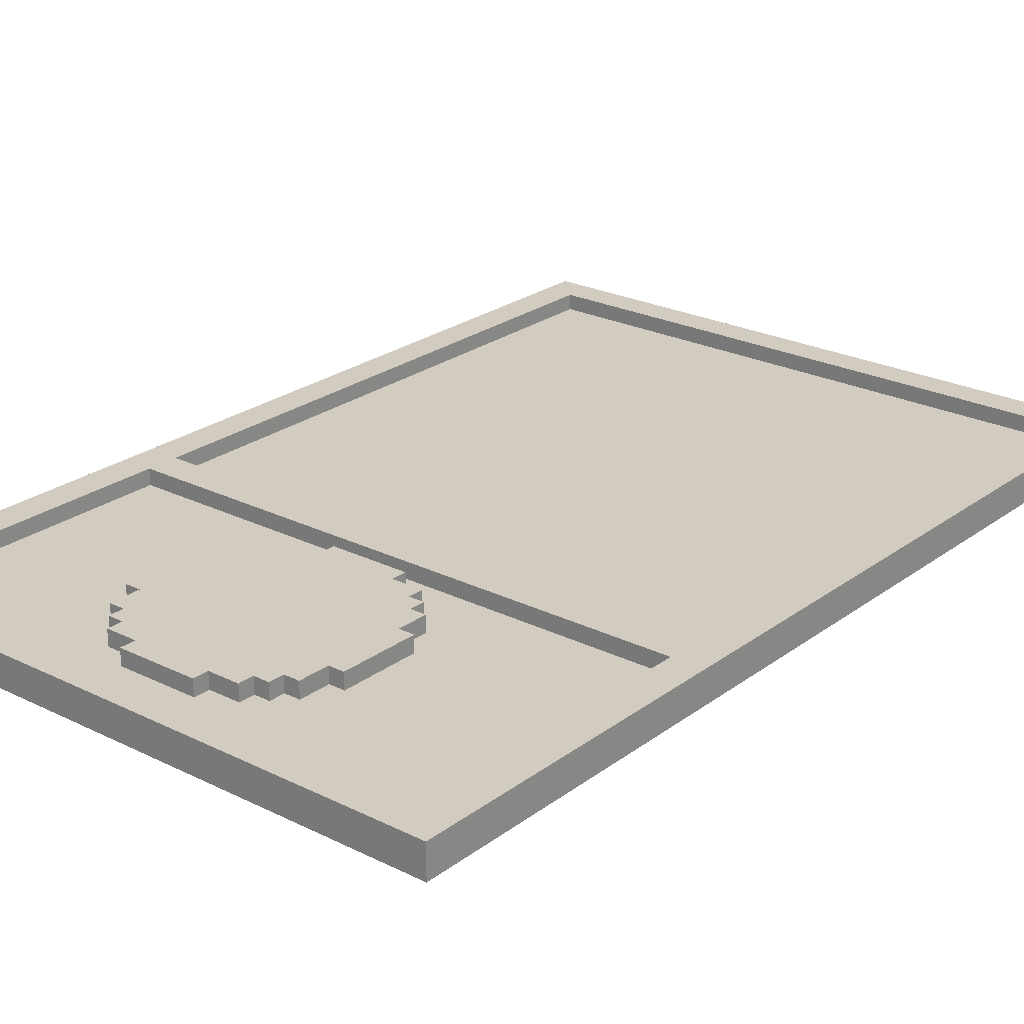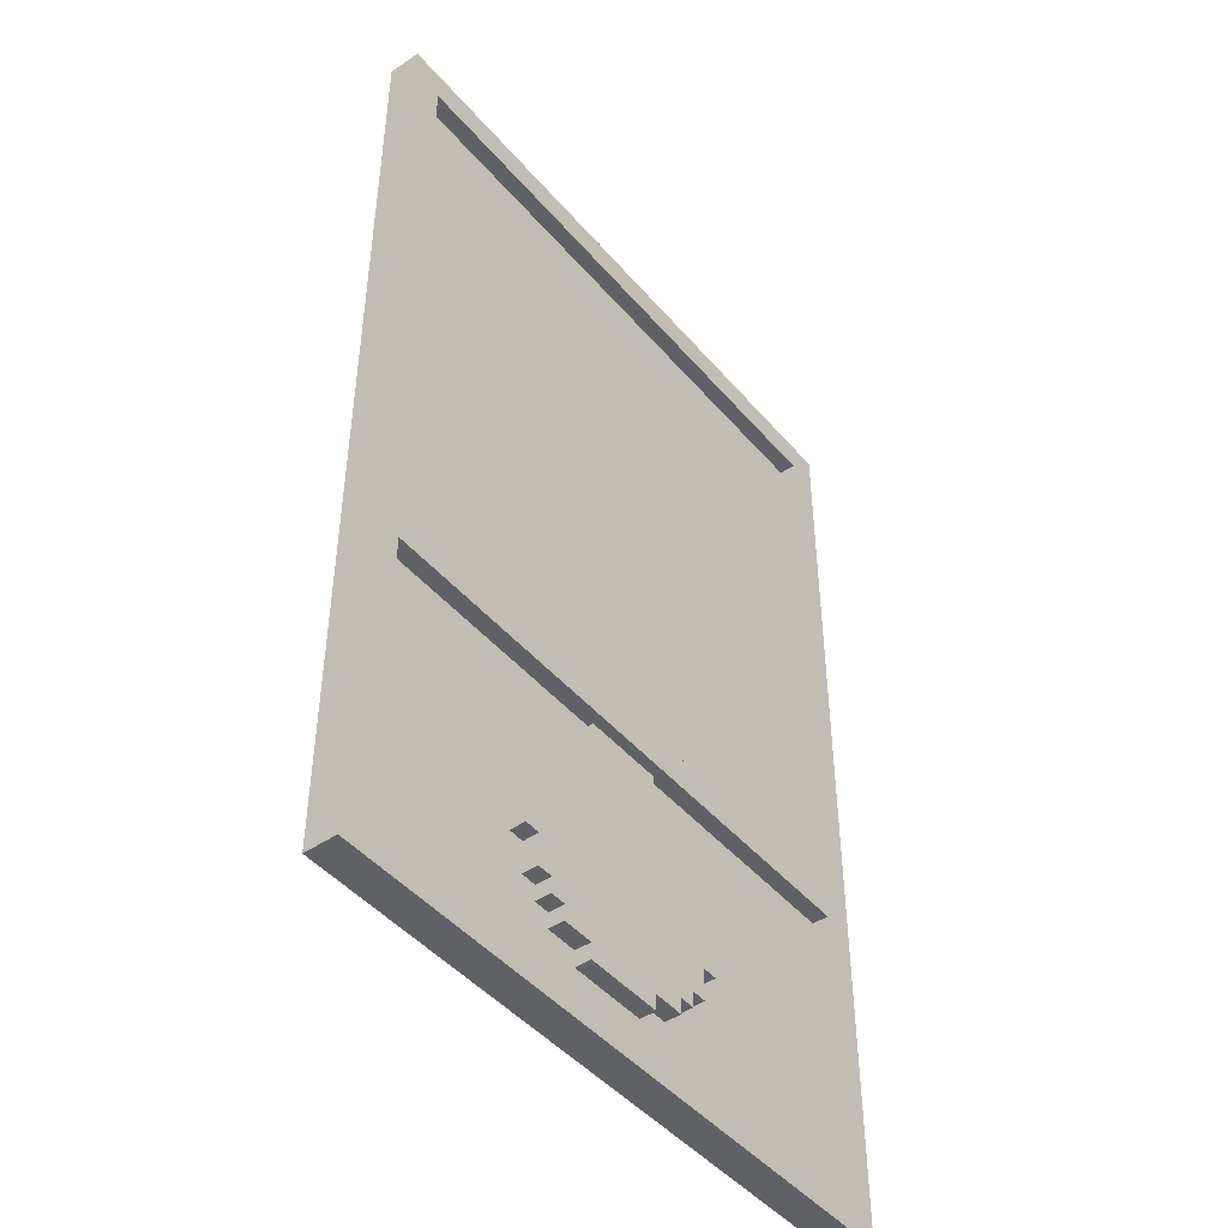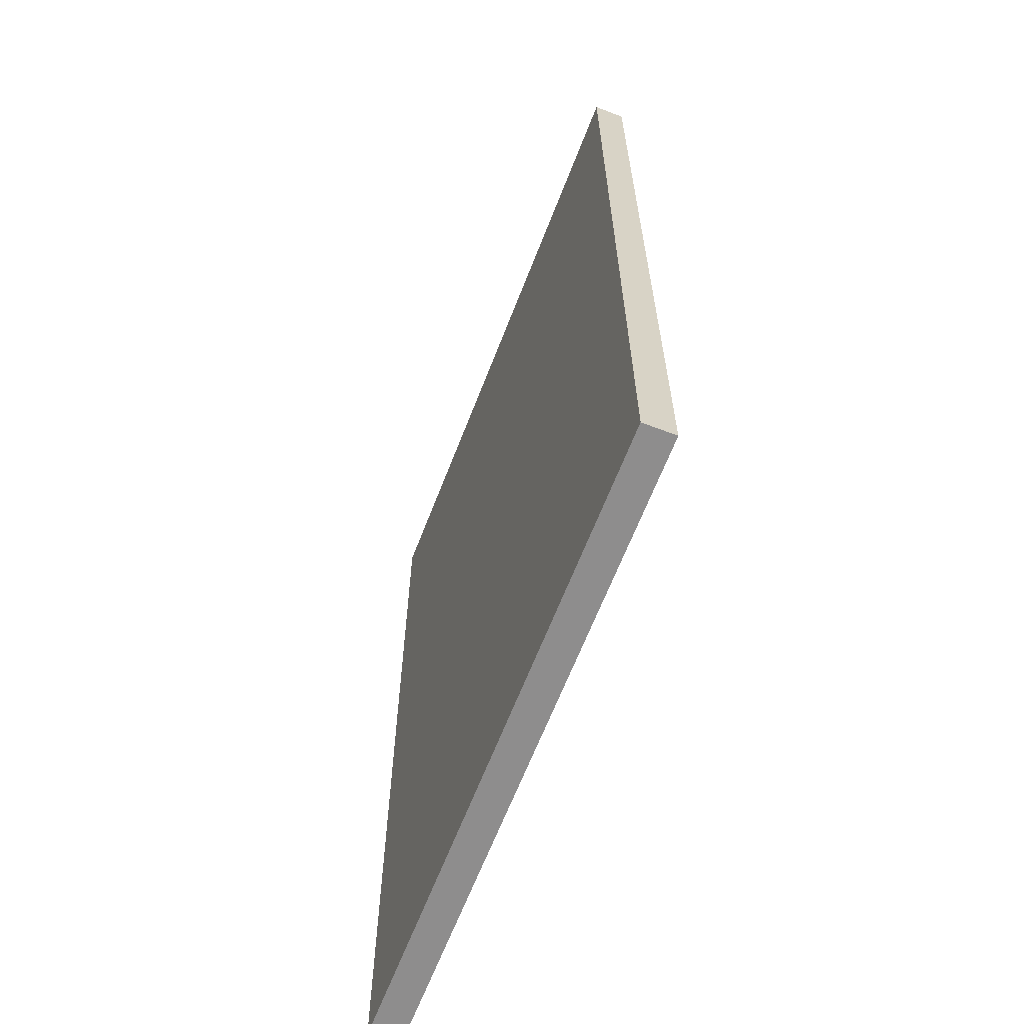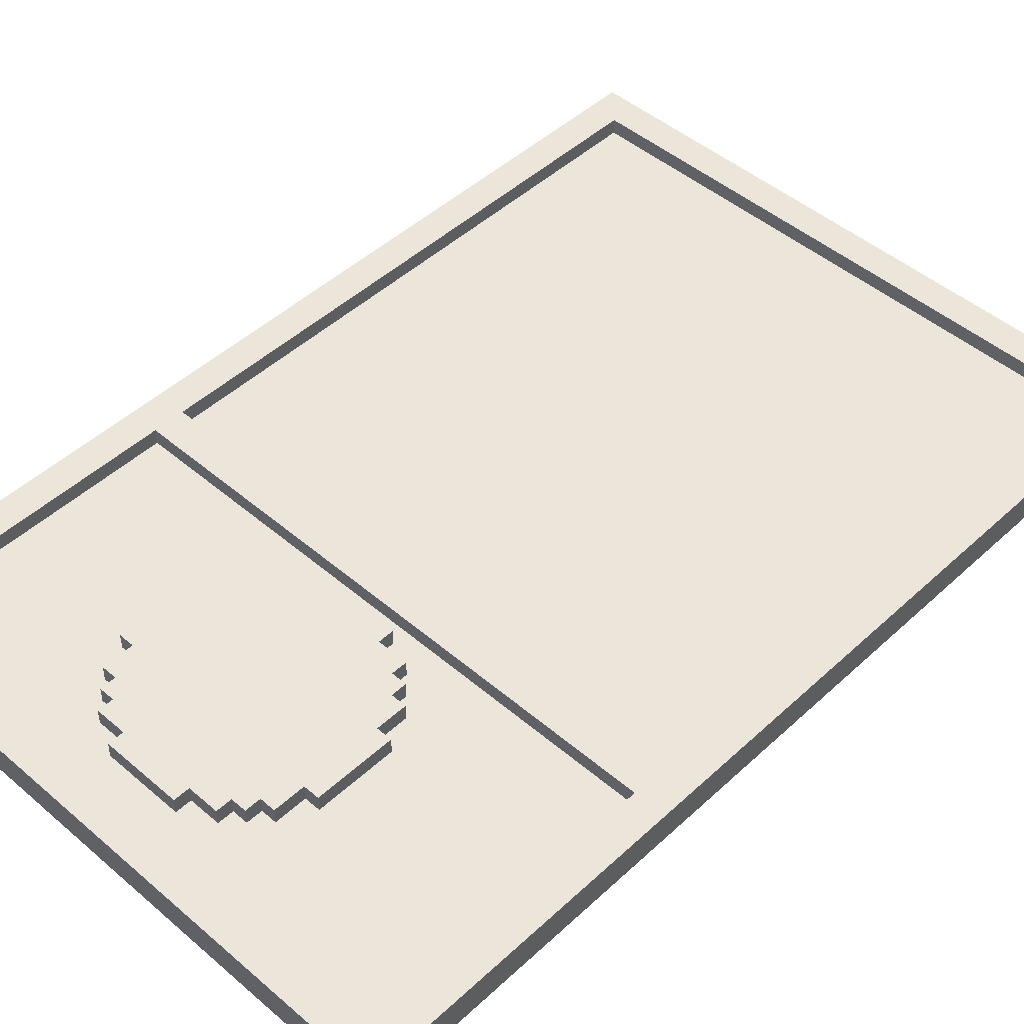
<metadata>
{"format":"obj","ext":"obj","renderer":"f3d","projection":"perspective","resolution":1024,"background":"white","views":[{"elev":24.1,"azim":-140.6,"up":"+Y"},{"elev":-45.8,"azim":127.8,"up":"+Z"},{"elev":-64.7,"azim":68.9,"up":"+Z"},{"elev":47.4,"azim":-136.1,"up":"+Y"}]}
</metadata>
<code>
o
v -2 0 3
v -2 0 -3
v -2 0.2 3
v -2 0.2 -3
v -0.7 0.1 -1.6
v -0.7 0.1 -1.7
v -0.7 0.1 -2.1
v -0.7 0.2 -1.6
v -0.7 0.2 -1.7
v -0.7 0.2 -2.1
v -0.6 0.1 -1.4
v -0.6 0.1 -1.6
v -0.6 0.1 -2.1
v -0.6 0.1 -2.3
v -0.6 0.2 -1.4
v -0.6 0.2 -1.6
v -0.6 0.2 -2.1
v -0.6 0.2 -2.3
v -0.5 0.1 -1.3
v -0.5 0.1 -1.4
v -0.5 0.1 -2.3
v -0.5 0.1 -2.4
v -0.5 0.2 -1.3
v -0.5 0.2 -1.4
v -0.5 0.2 -2.3
v -0.5 0.2 -2.4
v -0.4 0.1 -1.2
v -0.4 0.1 -1.3
v -0.4 0.1 -2.4
v -0.4 0.1 -2.5
v -0.4 0.2 -1.2
v -0.4 0.2 -1.3
v -0.4 0.2 -2.4
v -0.4 0.2 -2.5
v -0.2 0.1 -1.1
v -0.2 0.1 -1.2
v -0.2 0.1 -2.5
v -0.2 0.1 -2.6
v -0.2 0.2 -1.1
v -0.2 0.2 -1.2
v -0.2 0.2 -2.5
v -0.2 0.2 -2.6
v 1.8 0.1 2.8
v 1.8 0.1 -0.8
v 1.8 0.1 -1
v 1.8 0.1 -2.8
v 1.8 0.2 2.8
v 1.8 0.2 -0.8
v 1.8 0.2 -1
v 1.8 0.2 -2.8
v -1.8 0.1 2.8
v -1.8 0.1 -0.8
v -1.8 0.1 -1
v -1.8 0.1 -2.8
v -1.8 0.2 2.8
v -1.8 0.2 -0.8
v -1.8 0.2 -1
v -1.8 0.2 -2.8
v 0.3 0.1 -1.1
v 0.3 0.1 -1.2
v 0.3 0.1 -2.5
v 0.3 0.1 -2.6
v 0.3 0.2 -1.1
v 0.3 0.2 -1.2
v 0.3 0.2 -2.5
v 0.3 0.2 -2.6
v 0.5 0.1 -1.2
v 0.5 0.1 -1.3
v 0.5 0.1 -2.4
v 0.5 0.1 -2.5
v 0.5 0.2 -1.2
v 0.5 0.2 -1.3
v 0.5 0.2 -2.4
v 0.5 0.2 -2.5
v 0.6 0.1 -1.3
v 0.6 0.1 -1.4
v 0.6 0.1 -2.3
v 0.6 0.1 -2.4
v 0.6 0.2 -1.3
v 0.6 0.2 -1.4
v 0.6 0.2 -2.3
v 0.6 0.2 -2.4
v 0.7 0.1 -1.4
v 0.7 0.1 -1.6
v 0.7 0.1 -2.1
v 0.7 0.1 -2.3
v 0.7 0.2 -1.4
v 0.7 0.2 -1.6
v 0.7 0.2 -2.1
v 0.7 0.2 -2.3
v 0.8 0.1 -1.6
v 0.8 0.1 -2.1
v 0.8 0.2 -1.6
v 0.8 0.2 -2.1
v 2 0 3
v 2 0 -3
v 2 0.2 3
v 2 0.2 -3
v -2 0 3
v -2 0.2 3
v 2 0 3
v 2 0.2 3
v -1.8 0.1 -0.8
v -1.8 0.2 -0.8
v 1.8 0.1 -0.8
v 1.8 0.2 -0.8
v -0.2 0.1 -1.1
v -0.2 0.2 -1.1
v 0.3 0.1 -1.1
v 0.3 0.2 -1.1
v -0.4 0.1 -1.2
v -0.4 0.2 -1.2
v -0.2 0.1 -1.2
v -0.2 0.2 -1.2
v 0.3 0.1 -1.2
v 0.3 0.2 -1.2
v 0.5 0.1 -1.2
v 0.5 0.2 -1.2
v -0.5 0.1 -1.3
v -0.5 0.2 -1.3
v -0.4 0.1 -1.3
v -0.4 0.2 -1.3
v 0.5 0.1 -1.3
v 0.5 0.2 -1.3
v 0.6 0.1 -1.3
v 0.6 0.2 -1.3
v -0.6 0.1 -1.4
v -0.6 0.2 -1.4
v -0.5 0.1 -1.4
v -0.5 0.2 -1.4
v 0.6 0.1 -1.4
v 0.6 0.2 -1.4
v 0.7 0.1 -1.4
v 0.7 0.2 -1.4
v -0.7 0.1 -1.6
v -0.7 0.2 -1.6
v -0.6 0.1 -1.6
v -0.6 0.2 -1.6
v 0.7 0.1 -1.6
v 0.7 0.2 -1.6
v 0.8 0.1 -1.6
v 0.8 0.2 -1.6
v -1.8 0.1 -2.8
v -1.8 0.2 -2.8
v 1.8 0.1 -2.8
v 1.8 0.2 -2.8
v -1.8 0.1 2.8
v -1.8 0.2 2.8
v 1.8 0.1 2.8
v 1.8 0.2 2.8
v -1.8 0.1 -1
v -1.8 0.2 -1
v 1.8 0.1 -1
v 1.8 0.2 -1
v -0.7 0.1 -2.1
v -0.7 0.2 -2.1
v -0.6 0.1 -2.1
v -0.6 0.2 -2.1
v 0.7 0.1 -2.1
v 0.7 0.2 -2.1
v 0.8 0.1 -2.1
v 0.8 0.2 -2.1
v -0.6 0.1 -2.3
v -0.6 0.2 -2.3
v -0.5 0.1 -2.3
v -0.5 0.2 -2.3
v 0.6 0.1 -2.3
v 0.6 0.2 -2.3
v 0.7 0.1 -2.3
v 0.7 0.2 -2.3
v -0.5 0.1 -2.4
v -0.5 0.2 -2.4
v -0.4 0.1 -2.4
v -0.4 0.2 -2.4
v 0.5 0.1 -2.4
v 0.5 0.2 -2.4
v 0.6 0.1 -2.4
v 0.6 0.2 -2.4
v -0.4 0.1 -2.5
v -0.4 0.2 -2.5
v -0.2 0.1 -2.5
v -0.2 0.2 -2.5
v 0.3 0.1 -2.5
v 0.3 0.2 -2.5
v 0.5 0.1 -2.5
v 0.5 0.2 -2.5
v -0.2 0.1 -2.6
v -0.2 0.2 -2.6
v 0.2 0.1 -2.6
v 0.2 0.2 -2.6
v 0.3 0.1 -2.6
v 0.3 0.2 -2.6
v -2 0 -3
v -2 0.2 -3
v 2 0 -3
v 2 0.2 -3
v -2 0 3
v 2 0 3
v -1.8 0 2.8
v 1.8 0 2.8
v -1.8 0 -0.8
v 1.8 0 -0.8
v -1.8 0 -1
v 1.8 0 -1
v -1.8 0 -2.8
v 1.8 0 -2.8
v -2 0 -3
v 2 0 -3
v -1.8 0.1 2.8
v 1.8 0.1 2.8
v -1.8 0.1 -0.8
v 1.8 0.1 -0.8
v -1.8 0.1 -1
v 1.8 0.1 -1
v -0.2 0.1 -1.1
v 0.3 0.1 -1.1
v -0.4 0.1 -1.2
v -0.2 0.1 -1.2
v 0.3 0.1 -1.2
v 0.5 0.1 -1.2
v -0.5 0.1 -1.3
v -0.4 0.1 -1.3
v 0.5 0.1 -1.3
v 0.6 0.1 -1.3
v -0.6 0.1 -1.4
v -0.5 0.1 -1.4
v 0.6 0.1 -1.4
v 0.7 0.1 -1.4
v -0.7 0.1 -1.6
v -0.6 0.1 -1.6
v 0.7 0.1 -1.6
v 0.8 0.1 -1.6
v -0.7 0.1 -1.7
v -0.7 0.1 -2.1
v -0.6 0.1 -2.1
v 0.7 0.1 -2.1
v 0.8 0.1 -2.1
v -0.6 0.1 -2.3
v -0.5 0.1 -2.3
v 0.6 0.1 -2.3
v 0.7 0.1 -2.3
v -0.5 0.1 -2.4
v -0.4 0.1 -2.4
v 0.5 0.1 -2.4
v 0.6 0.1 -2.4
v -0.4 0.1 -2.5
v -0.2 0.1 -2.5
v 0.3 0.1 -2.5
v 0.5 0.1 -2.5
v -0.2 0.1 -2.6
v 0.2 0.1 -2.6
v 0.3 0.1 -2.6
v -1.8 0.1 -2.8
v 1.8 0.1 -2.8
v -2 0.2 3
v 2 0.2 3
v -1.8 0.2 2.8
v 1.8 0.2 2.8
v -1.8 0.2 -0.8
v 1.8 0.2 -0.8
v -1.8 0.2 -1
v 1.8 0.2 -1
v -0.2 0.2 -1.1
v 0.3 0.2 -1.1
v -0.4 0.2 -1.2
v -0.2 0.2 -1.2
v -0.1 0.2 -1.2
v 0.2 0.2 -1.2
v 0.3 0.2 -1.2
v 0.5 0.2 -1.2
v -0.5 0.2 -1.3
v -0.4 0.2 -1.3
v -0.3 0.2 -1.3
v -0.2 0.2 -1.3
v -0.1 0.2 -1.3
v 0.2 0.2 -1.3
v 0.3 0.2 -1.3
v 0.4 0.2 -1.3
v 0.5 0.2 -1.3
v 0.6 0.2 -1.3
v -0.6 0.2 -1.4
v -0.5 0.2 -1.4
v -0.4 0.2 -1.4
v -0.3 0.2 -1.4
v -0.2 0.2 -1.4
v 0.3 0.2 -1.4
v 0.4 0.2 -1.4
v 0.5 0.2 -1.4
v 0.6 0.2 -1.4
v 0.7 0.2 -1.4
v -0.5 0.2 -1.5
v -0.4 0.2 -1.5
v -0.3 0.2 -1.5
v -0.2 0.2 -1.5
v 0.3 0.2 -1.5
v 0.4 0.2 -1.5
v 0.5 0.2 -1.5
v 0.6 0.2 -1.5
v -0.7 0.2 -1.6
v -0.6 0.2 -1.6
v -0.5 0.2 -1.6
v -0.4 0.2 -1.6
v -0.3 0.2 -1.6
v -0.1 0.2 -1.6
v 0.2 0.2 -1.6
v 0.3 0.2 -1.6
v 0.4 0.2 -1.6
v 0.5 0.2 -1.6
v 0.6 0.2 -1.6
v 0.7 0.2 -1.6
v 0.8 0.2 -1.6
v -0.7 0.2 -1.7
v -0.6 0.2 -1.7
v -0.5 0.2 -1.7
v -0.3 0.2 -1.7
v -0.1 0.2 -1.7
v 2.384e-07 0.2 -1.7
v 0.1 0.2 -1.7
v 0.2 0.2 -1.7
v 0.3 0.2 -1.7
v 0.4 0.2 -1.7
v 0.6 0.2 -1.7
v 0.7 0.2 -1.7
v -0.3 0.2 -1.8
v -0.1 0.2 -1.8
v 2.384e-07 0.2 -1.8
v 0.1 0.2 -1.8
v 0.2 0.2 -1.8
v 0.3 0.2 -1.8
v 0.4 0.2 -1.8
v -0.3 0.2 -1.9
v -0.1 0.2 -1.9
v 2.384e-07 0.2 -1.9
v 0.1 0.2 -1.9
v 0.2 0.2 -1.9
v 0.3 0.2 -1.9
v 0.4 0.2 -1.9
v -0.6 0.2 -2
v -0.5 0.2 -2
v -0.3 0.2 -2
v -0.1 0.2 -2
v 2.384e-07 0.2 -2
v 0.1 0.2 -2
v 0.2 0.2 -2
v 0.3 0.2 -2
v 0.4 0.2 -2
v 0.6 0.2 -2
v 0.7 0.2 -2
v -0.7 0.2 -2.1
v -0.6 0.2 -2.1
v -0.5 0.2 -2.1
v -0.4 0.2 -2.1
v -0.3 0.2 -2.1
v -0.1 0.2 -2.1
v 0.2 0.2 -2.1
v 0.3 0.2 -2.1
v 0.4 0.2 -2.1
v 0.5 0.2 -2.1
v 0.6 0.2 -2.1
v 0.7 0.2 -2.1
v 0.8 0.2 -2.1
v -0.5 0.2 -2.2
v -0.4 0.2 -2.2
v -0.3 0.2 -2.2
v -0.2 0.2 -2.2
v 0.3 0.2 -2.2
v 0.4 0.2 -2.2
v 0.5 0.2 -2.2
v 0.6 0.2 -2.2
v -0.6 0.2 -2.3
v -0.5 0.2 -2.3
v -0.4 0.2 -2.3
v -0.3 0.2 -2.3
v -0.2 0.2 -2.3
v 0.3 0.2 -2.3
v 0.4 0.2 -2.3
v 0.5 0.2 -2.3
v 0.6 0.2 -2.3
v 0.7 0.2 -2.3
v -0.5 0.2 -2.4
v -0.4 0.2 -2.4
v -0.3 0.2 -2.4
v -0.2 0.2 -2.4
v -0.1 0.2 -2.4
v 0.2 0.2 -2.4
v 0.3 0.2 -2.4
v 0.4 0.2 -2.4
v 0.5 0.2 -2.4
v 0.6 0.2 -2.4
v -0.4 0.2 -2.5
v -0.2 0.2 -2.5
v -0.1 0.2 -2.5
v 0.2 0.2 -2.5
v 0.3 0.2 -2.5
v 0.5 0.2 -2.5
v -0.2 0.2 -2.6
v 0.2 0.2 -2.6
v 0.3 0.2 -2.6
v -1.8 0.2 -2.8
v 1.8 0.2 -2.8
v -2 0.2 -3
v 2 0.2 -3
f 3 2 1
f 4 2 3
f 8 6 5
f 9 7 6
f 9 6 8
f 10 7 9
f 15 12 11
f 16 12 15
f 17 14 13
f 18 14 17
f 23 20 19
f 24 20 23
f 25 22 21
f 26 22 25
f 31 28 27
f 32 28 31
f 33 30 29
f 34 30 33
f 39 36 35
f 40 36 39
f 41 38 37
f 42 38 41
f 47 44 43
f 48 44 47
f 49 46 45
f 50 46 49
f 51 52 55
f 55 52 56
f 53 54 57
f 57 54 58
f 59 60 63
f 63 60 64
f 61 62 65
f 65 62 66
f 67 68 71
f 71 68 72
f 69 70 73
f 73 70 74
f 75 76 79
f 79 76 80
f 77 78 81
f 81 78 82
f 83 84 87
f 87 84 88
f 85 86 89
f 89 86 90
f 91 92 93
f 93 92 94
f 95 96 97
f 97 96 98
f 101 100 99
f 102 100 101
f 105 104 103
f 106 104 105
f 109 108 107
f 110 108 109
f 113 112 111
f 114 112 113
f 117 116 115
f 118 116 117
f 121 120 119
f 122 120 121
f 125 124 123
f 126 124 125
f 129 128 127
f 130 128 129
f 133 132 131
f 134 132 133
f 137 136 135
f 138 136 137
f 141 140 139
f 142 140 141
f 145 144 143
f 146 144 145
f 147 148 149
f 149 148 150
f 151 152 153
f 153 152 154
f 155 156 157
f 157 156 158
f 159 160 161
f 161 160 162
f 163 164 165
f 165 164 166
f 167 168 169
f 169 168 170
f 171 172 173
f 173 172 174
f 175 176 177
f 177 176 178
f 179 180 181
f 181 180 182
f 183 184 185
f 185 184 186
f 187 188 189
f 189 188 190
f 189 190 191
f 191 190 192
f 193 194 195
f 195 194 196
f 199 198 197
f 200 198 199
f 201 199 197
f 201 200 199
f 202 198 200
f 202 200 201
f 203 201 197
f 203 202 201
f 204 198 202
f 204 202 203
f 205 203 197
f 205 204 203
f 206 198 204
f 206 204 205
f 207 205 197
f 207 206 205
f 208 198 206
f 208 206 207
f 209 210 211
f 211 210 212
f 213 214 215
f 215 214 216
f 213 215 217
f 217 215 218
f 216 214 219
f 219 214 220
f 213 217 221
f 221 217 222
f 220 214 223
f 223 214 224
f 213 221 225
f 225 221 226
f 224 214 227
f 227 214 228
f 213 225 229
f 229 225 230
f 228 214 231
f 231 214 232
f 213 229 233
f 213 233 234
f 232 214 237
f 234 235 238
f 236 237 241
f 238 239 242
f 240 241 245
f 242 243 246
f 244 245 249
f 246 247 250
f 248 249 252
f 250 251 253
f 251 252 253
f 213 234 253
f 234 238 253
f 246 250 253
f 238 242 253
f 242 246 253
f 252 249 254
f 253 252 254
f 237 214 254
f 245 241 254
f 249 245 254
f 241 237 254
f 255 256 257
f 257 256 258
f 255 257 259
f 258 256 260
f 255 259 261
f 259 260 261
f 260 256 262
f 261 260 262
f 263 264 266
f 266 264 267
f 267 264 268
f 268 264 269
f 265 266 272
f 272 266 273
f 266 267 274
f 273 266 274
f 267 268 275
f 274 267 275
f 268 269 276
f 275 268 276
f 269 270 277
f 276 269 277
f 277 270 278
f 278 270 279
f 271 272 282
f 272 273 283
f 282 272 283
f 273 274 284
f 283 273 284
f 275 276 285
f 284 274 285
f 274 275 285
f 276 277 285
f 277 278 286
f 285 277 286
f 278 279 287
f 286 278 287
f 279 280 288
f 287 279 288
f 288 280 289
f 281 282 291
f 282 283 291
f 283 284 292
f 291 283 292
f 284 285 292
f 292 285 293
f 285 286 294
f 293 285 294
f 286 287 295
f 294 286 295
f 287 288 295
f 295 288 296
f 288 289 297
f 296 288 297
f 289 290 298
f 297 289 298
f 281 291 300
f 291 292 301
f 300 291 301
f 292 293 302
f 301 292 302
f 295 296 303
f 302 293 303
f 293 294 303
f 294 295 303
f 303 296 304
f 304 296 305
f 305 296 306
f 296 297 307
f 306 296 307
f 297 298 308
f 307 297 308
f 298 290 309
f 308 298 309
f 309 290 310
f 299 300 312
f 300 301 313
f 312 300 313
f 301 302 314
f 313 301 314
f 302 303 315
f 303 304 315
f 304 305 316
f 315 304 316
f 316 305 317
f 317 305 318
f 305 306 319
f 318 305 319
f 307 308 320
f 319 306 320
f 306 307 320
f 320 308 321
f 308 309 322
f 309 310 322
f 310 311 323
f 322 310 323
f 302 315 324
f 315 316 324
f 316 317 325
f 324 316 325
f 317 318 326
f 325 317 326
f 318 319 327
f 326 318 327
f 319 320 328
f 327 319 328
f 320 321 329
f 328 320 329
f 321 308 330
f 329 321 330
f 324 325 331
f 302 324 331
f 325 326 332
f 331 325 332
f 327 328 332
f 326 327 332
f 332 328 333
f 333 328 334
f 328 329 335
f 334 328 335
f 329 330 336
f 335 329 336
f 330 308 337
f 336 330 337
f 312 313 338
f 313 314 338
f 314 302 339
f 338 314 339
f 302 331 340
f 331 332 340
f 332 333 341
f 340 332 341
f 333 334 342
f 341 333 342
f 334 335 343
f 342 334 343
f 335 336 344
f 343 335 344
f 336 337 345
f 344 336 345
f 337 308 346
f 345 337 346
f 308 322 347
f 322 323 347
f 323 311 348
f 347 323 348
f 312 338 349
f 338 339 350
f 349 338 350
f 339 302 351
f 350 339 351
f 302 340 352
f 351 302 352
f 340 341 353
f 352 340 353
f 342 343 354
f 353 341 354
f 341 342 354
f 343 344 354
f 344 345 355
f 354 344 355
f 345 346 356
f 355 345 356
f 346 308 357
f 356 346 357
f 308 347 358
f 357 308 358
f 347 348 359
f 358 347 359
f 348 311 360
f 359 348 360
f 360 311 361
f 350 351 362
f 351 352 362
f 352 353 363
f 362 352 363
f 353 354 364
f 363 353 364
f 355 356 364
f 354 355 364
f 356 357 364
f 364 357 365
f 365 357 366
f 357 358 367
f 366 357 367
f 358 359 368
f 367 358 368
f 359 360 369
f 368 359 369
f 350 362 370
f 362 363 371
f 370 362 371
f 363 364 372
f 371 363 372
f 364 365 372
f 372 365 373
f 365 366 374
f 373 365 374
f 366 367 375
f 374 366 375
f 367 368 375
f 375 368 376
f 368 369 377
f 376 368 377
f 369 360 378
f 377 369 378
f 378 360 379
f 371 372 380
f 372 373 381
f 380 372 381
f 373 374 382
f 381 373 382
f 374 375 383
f 382 374 383
f 383 375 384
f 384 375 385
f 375 376 386
f 385 375 386
f 376 377 387
f 386 376 387
f 377 378 388
f 387 377 388
f 388 378 389
f 381 382 390
f 382 383 390
f 383 384 391
f 390 383 391
f 384 385 392
f 391 384 392
f 385 386 393
f 392 385 393
f 386 387 394
f 393 386 394
f 387 388 394
f 394 388 395
f 391 392 396
f 392 393 396
f 393 394 397
f 396 393 397
f 397 394 398
f 255 261 399
f 262 256 400
f 255 399 401
f 399 400 401
f 400 256 402
f 401 400 402

</code>
